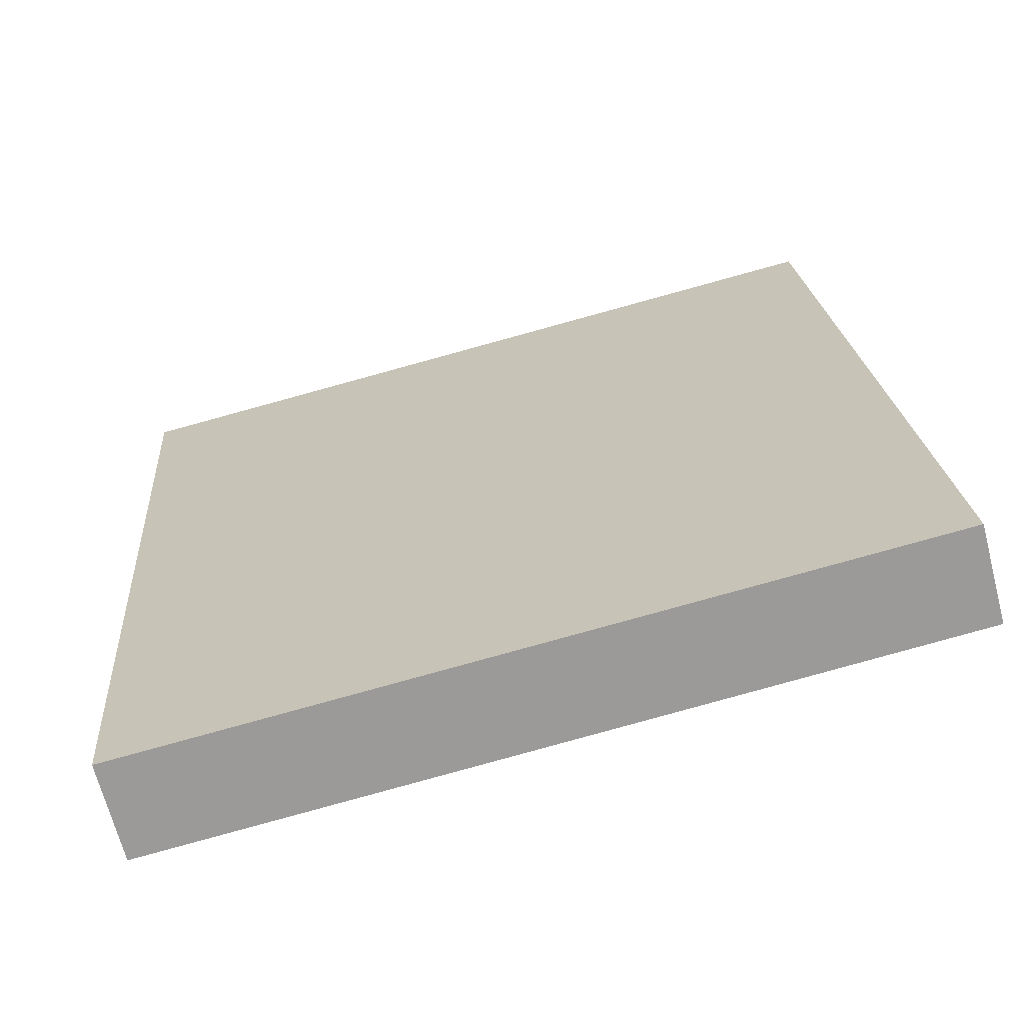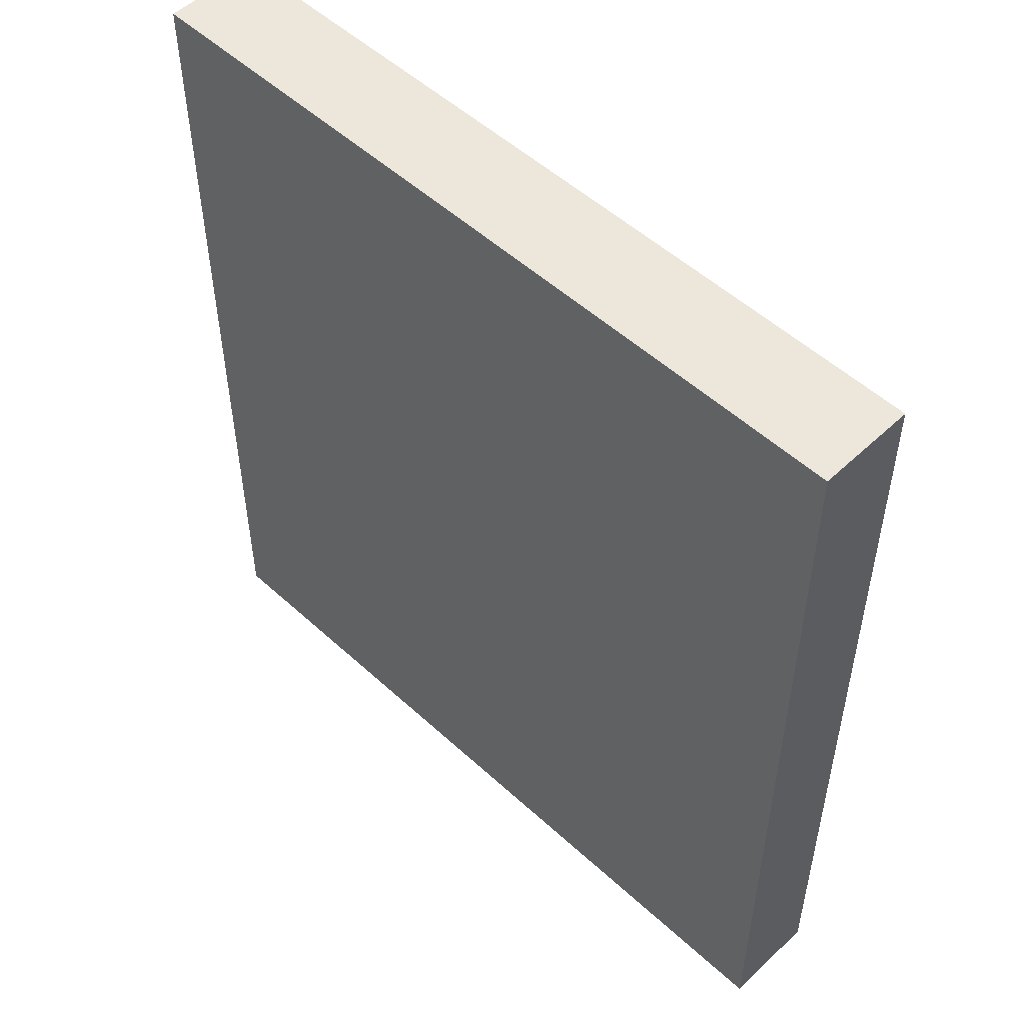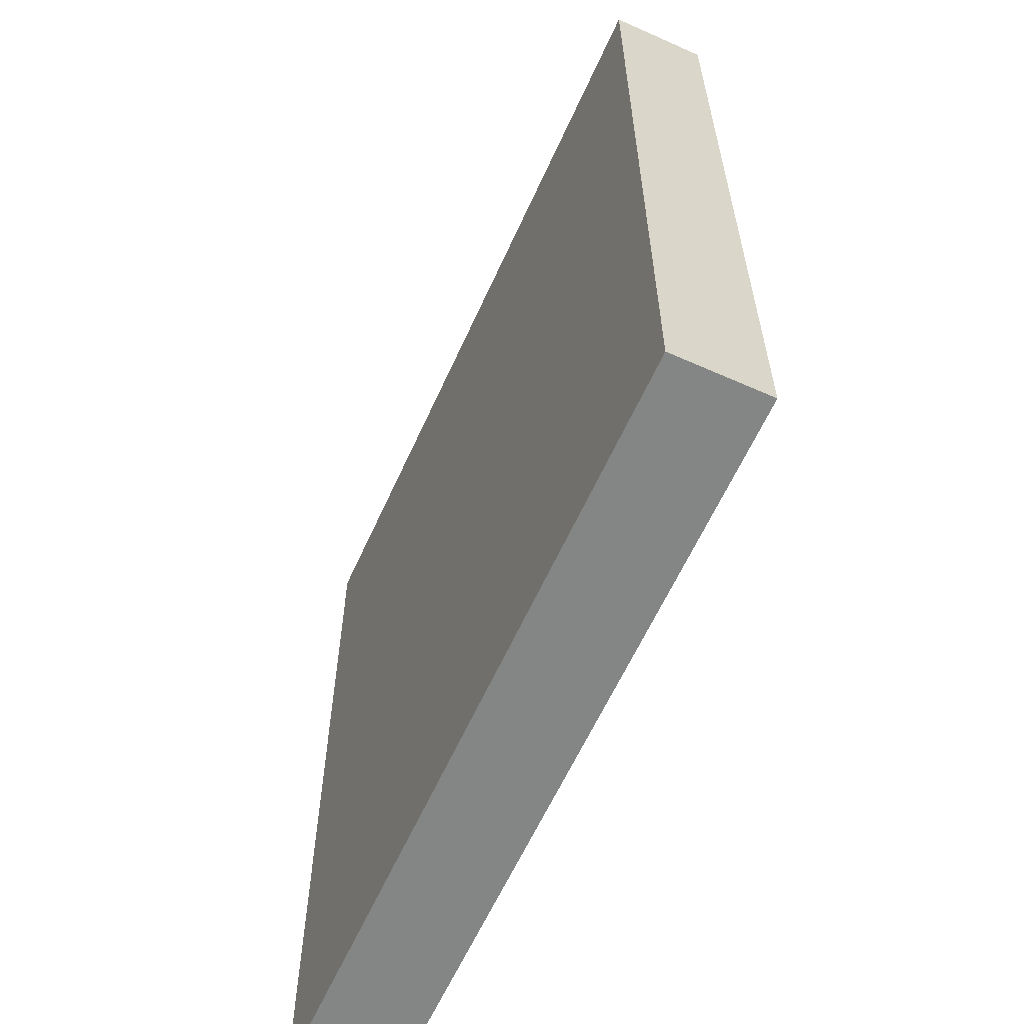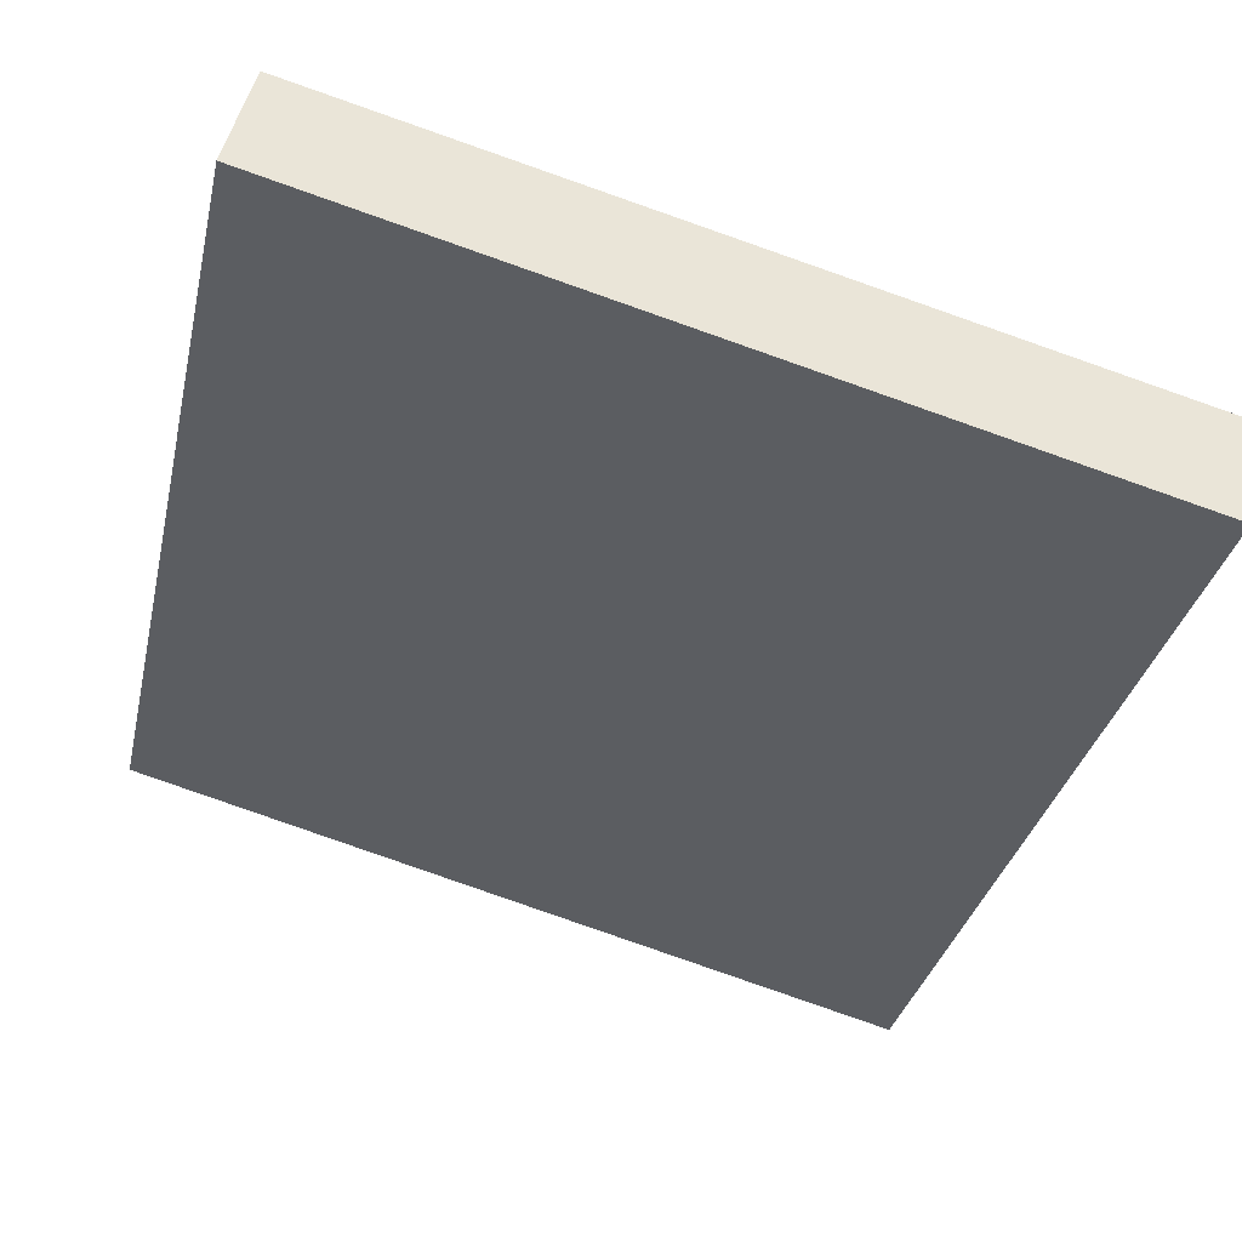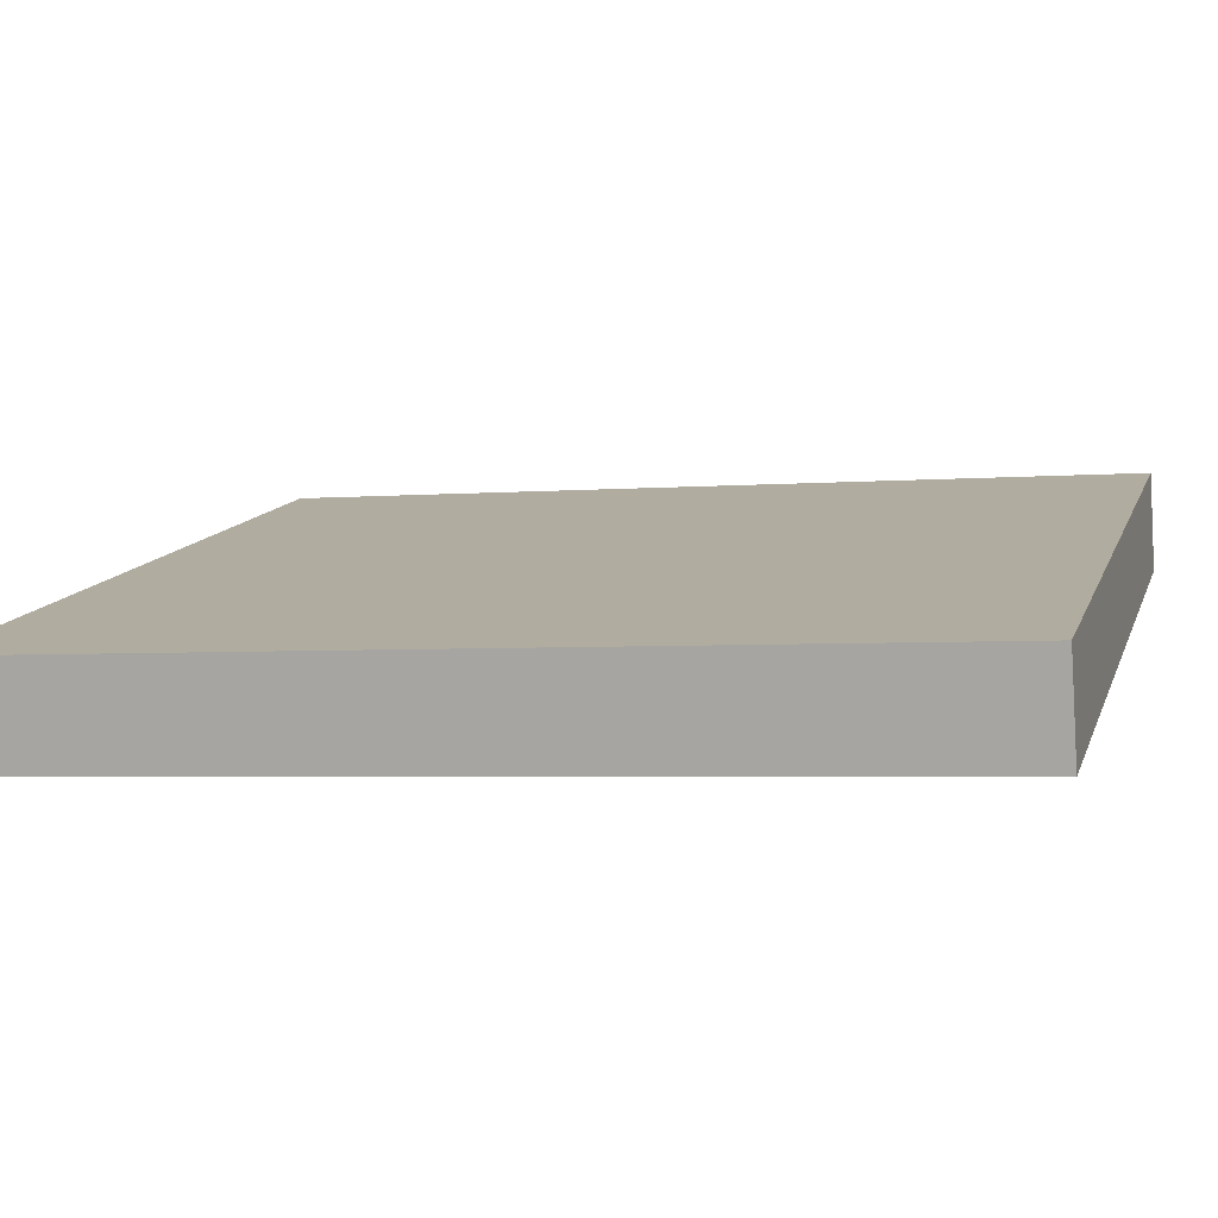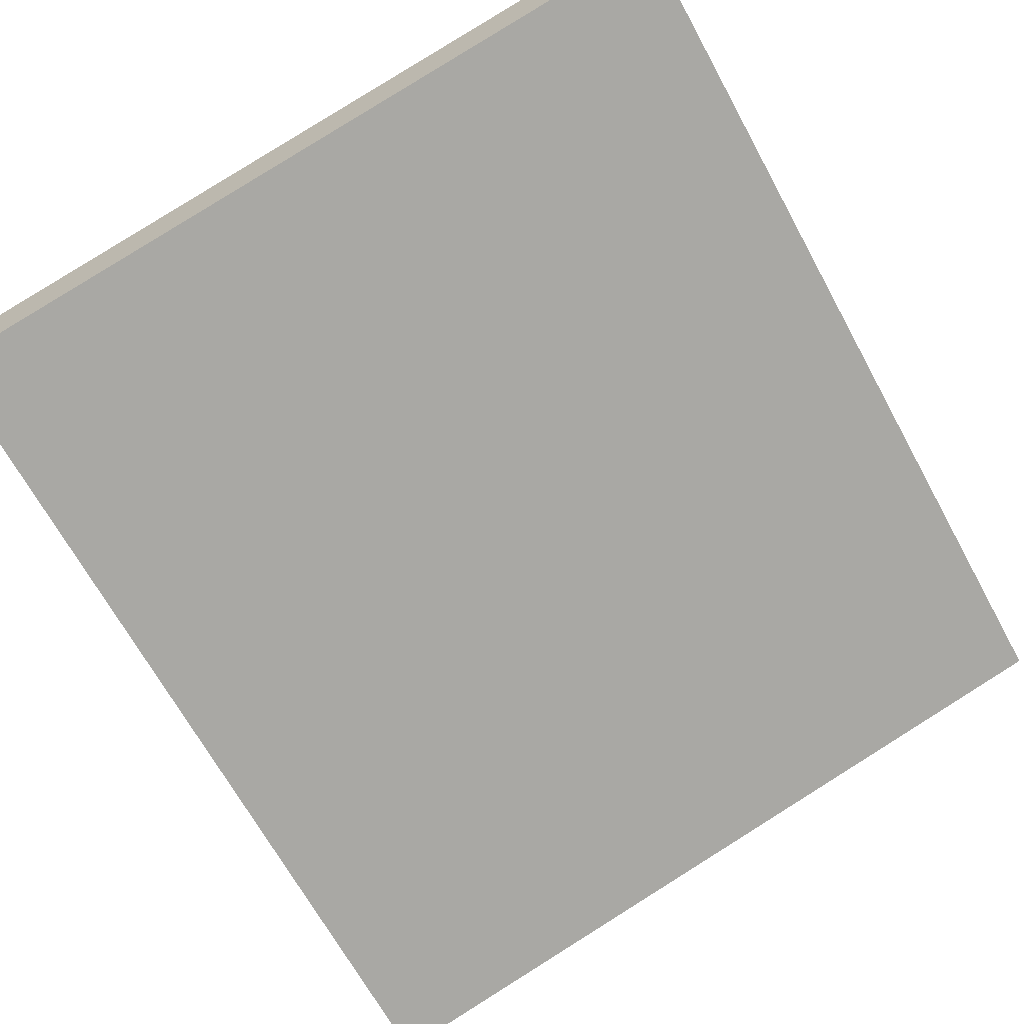
<metadata>
{"format":"obj","ext":"obj","renderer":"f3d","projection":"perspective","resolution":1024,"background":"white","views":[{"elev":20.9,"azim":-4.2,"up":"+Z"},{"elev":52.3,"azim":-150.1,"up":"+Y"},{"elev":-61.6,"azim":-129.0,"up":"+Y"},{"elev":-33.3,"azim":167.5,"up":"+Z"},{"elev":-3.6,"azim":-74.4,"up":"+Z"},{"elev":-67.8,"azim":28.7,"up":"+Z"}]}
</metadata>
<code>
v  8.288 9.305 1.124
v  0 9.305 5.698e-16
v  8.03 9.305 2.106
v  0.258 9.305 -0.989
v  8.03 -1.29e-16 2.106
v  8.288 -6.883e-17 1.124
v  0.258 6.056e-17 -0.989
v  0 0 0
g defaultobject
f 1 2 3
f 2 1 4
f 5 1 3
f 1 5 6
f 6 4 1
f 4 6 7
f 7 2 4
f 2 7 8
f 8 3 2
f 3 8 5
f 5 7 6
f 7 5 8

</code>
